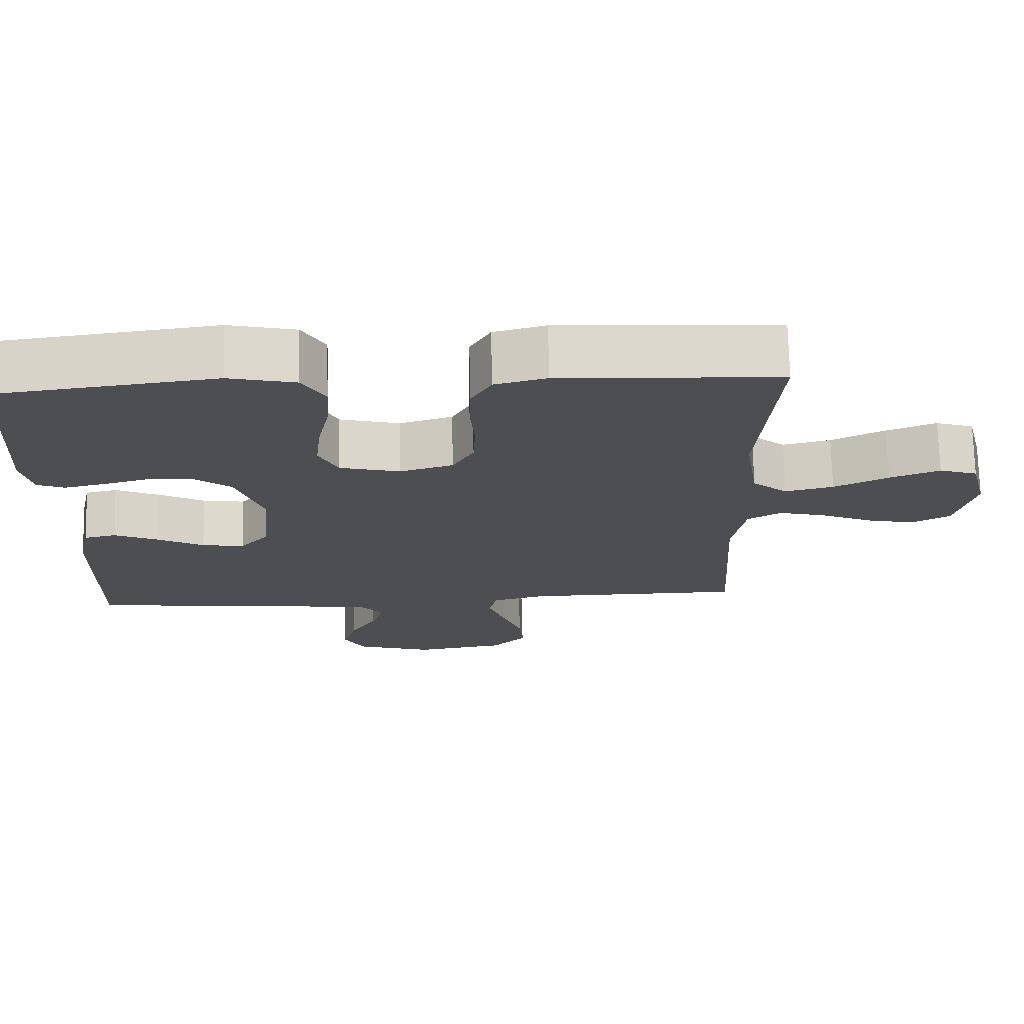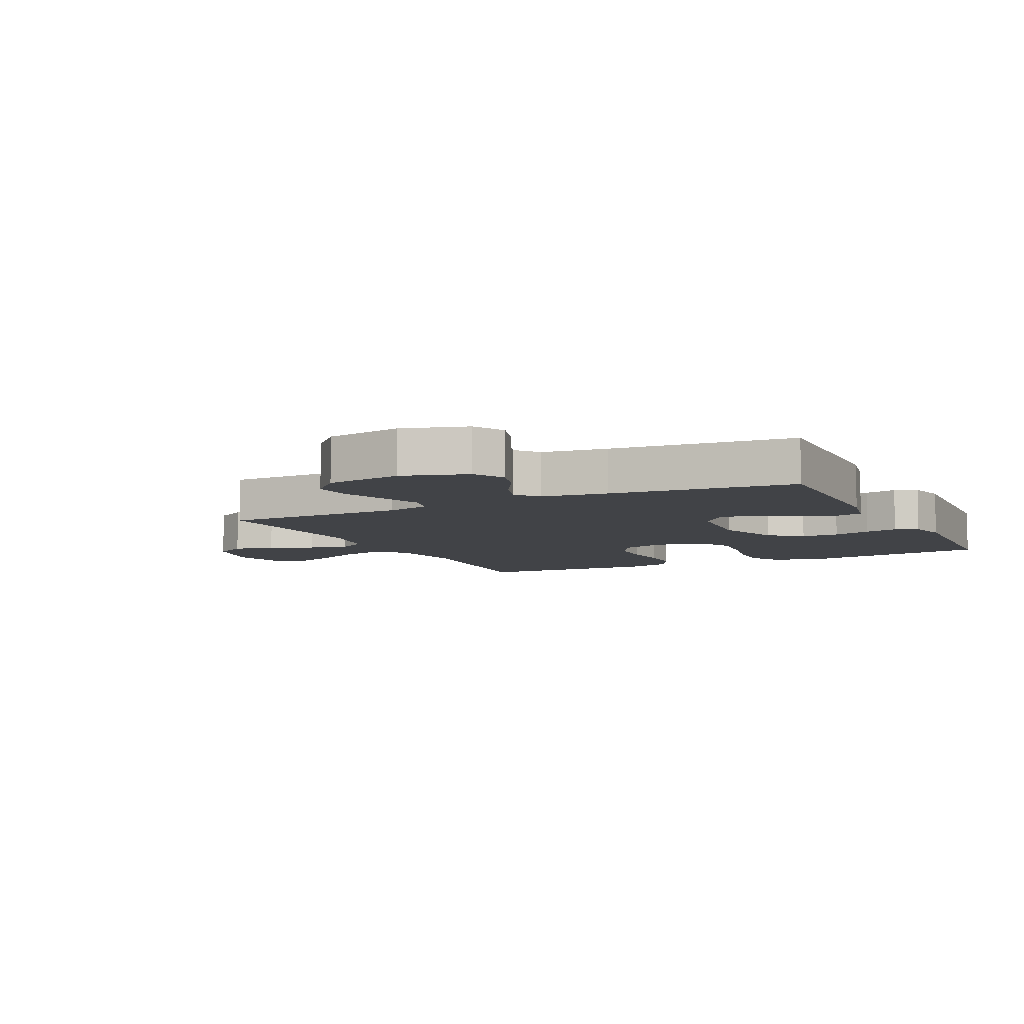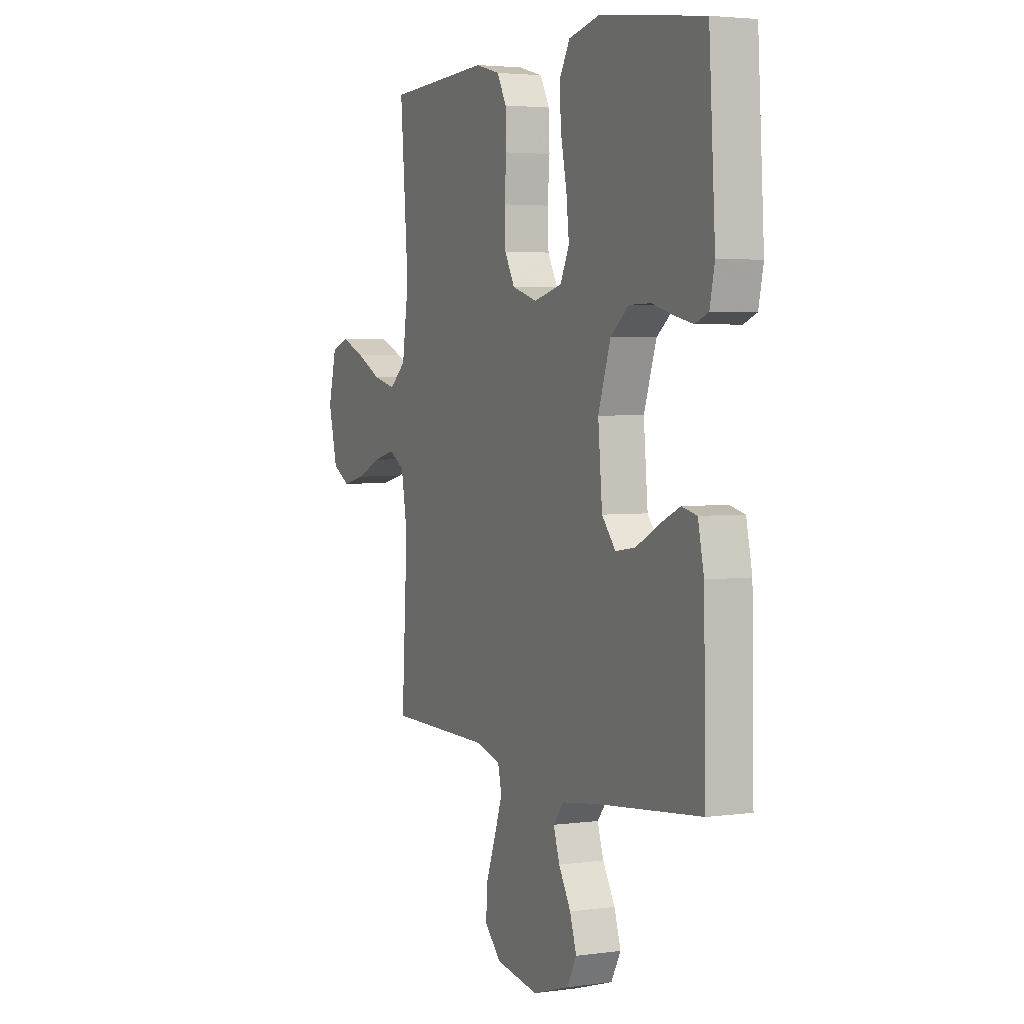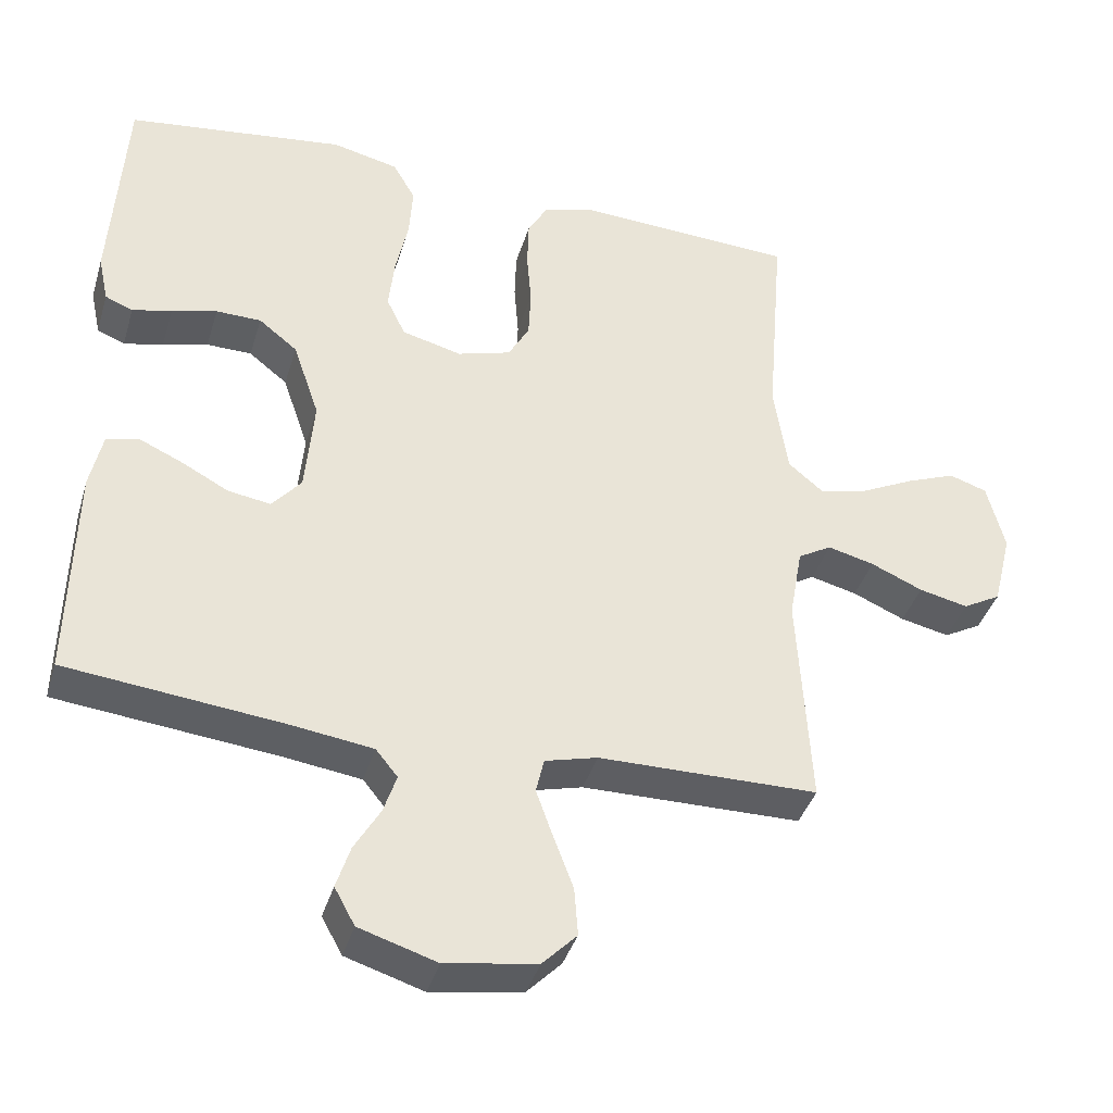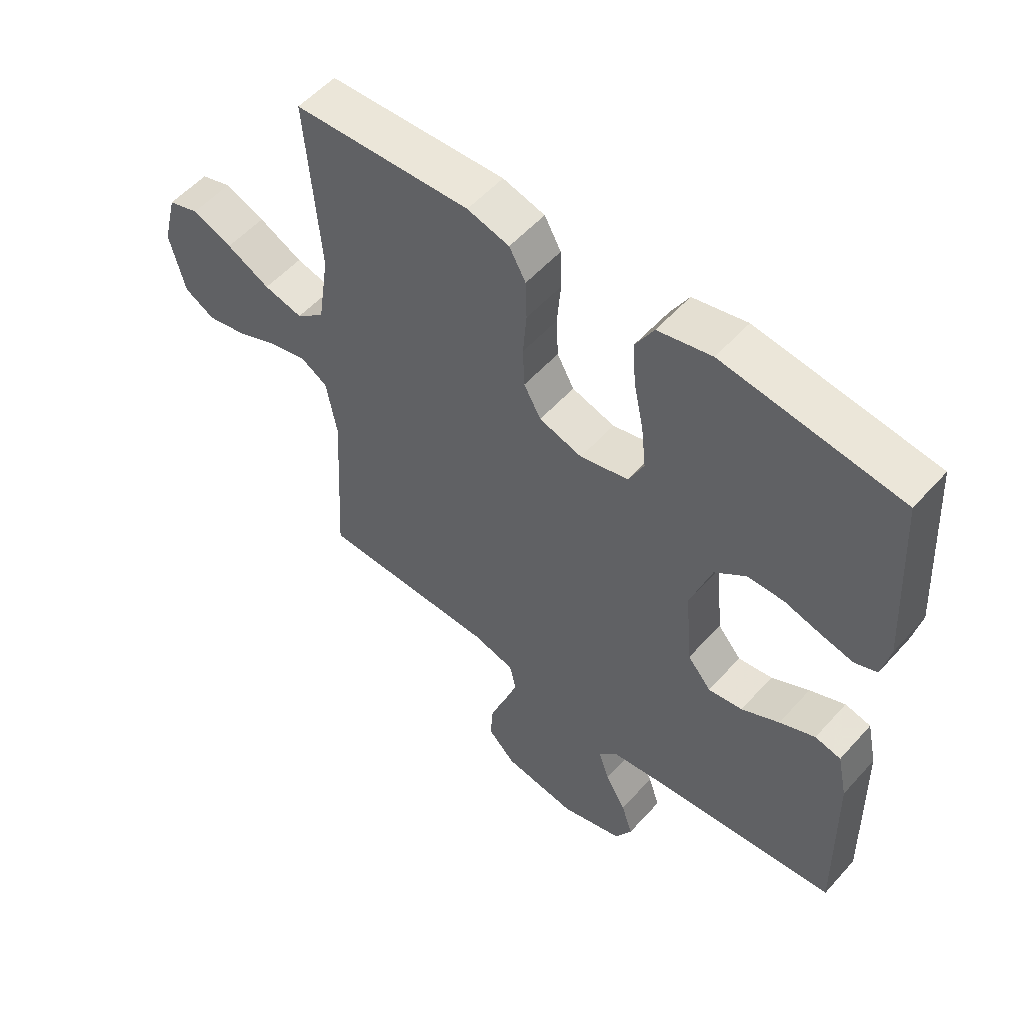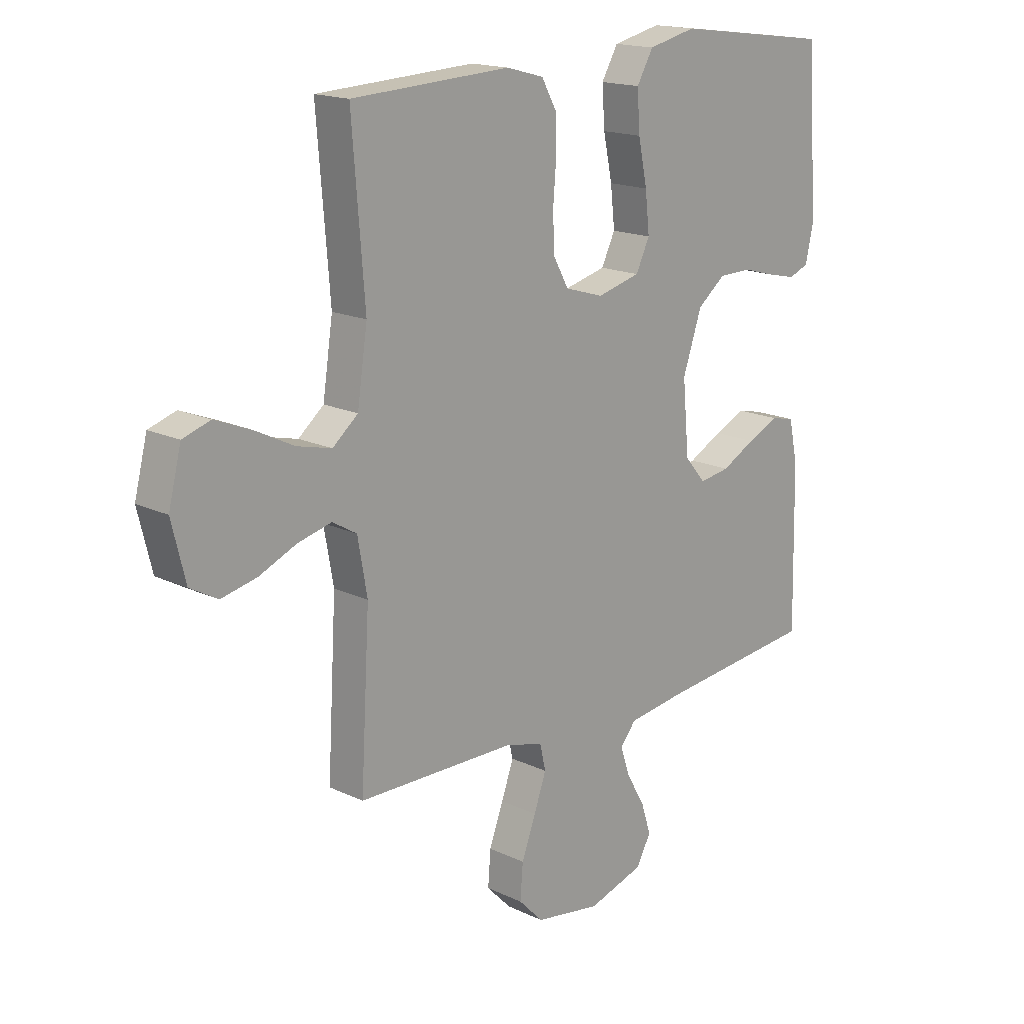
<metadata>
{"format":"obj","ext":"obj","renderer":"f3d","projection":"perspective","resolution":1024,"background":"white","views":[{"elev":72.7,"azim":-1.3,"up":"+Z"},{"elev":-7.3,"azim":-153.7,"up":"+Y"},{"elev":3.4,"azim":-114.9,"up":"+Z"},{"elev":-39.3,"azim":-16.2,"up":"+Z"},{"elev":54.7,"azim":-139.1,"up":"+Z"},{"elev":16.9,"azim":133.8,"up":"+Z"}]}
</metadata>
<code>
v -0.5 0.07 0.5
v -0.2 0.07 0.539
v -0.109 0.07 0.518
v -0.078 0.07 0.464
v -0.083 0.07 0.39
v -0.1 0.07 0.309
v -0.108 0.07 0.235
v -0.082 0.07 0.181
v 0 0.07 0.16
v 0.073 0.07 0.182
v 0.102 0.07 0.234
v 0.105 0.07 0.303
v 0.099 0.07 0.378
v 0.101 0.07 0.446
v 0.129 0.07 0.496
v 0.2 0.07 0.515
v 0.5 0.07 0.5
v 0.476 0.07 0.2
v 0.495 0.07 0.072
v 0.543 0.07 0.032
v 0.609 0.07 0.048
v 0.683 0.07 0.085
v 0.751 0.07 0.112
v 0.803 0.07 0.095
v 0.827 0.07 0
v 0.801 0.07 -0.105
v 0.749 0.07 -0.134
v 0.682 0.07 -0.119
v 0.611 0.07 -0.088
v 0.547 0.07 -0.072
v 0.501 0.07 -0.099
v 0.483 0.07 -0.2
v 0.5 0.07 -0.5
v 0.2 0.07 -0.503
v 0.128 0.07 -0.522
v 0.117 0.07 -0.57
v 0.14 0.07 -0.635
v 0.167 0.07 -0.707
v 0.172 0.07 -0.773
v 0.125 0.07 -0.821
v 0 0.07 -0.841
v -0.106 0.07 -0.808
v -0.134 0.07 -0.757
v -0.115 0.07 -0.698
v -0.08 0.07 -0.638
v -0.062 0.07 -0.584
v -0.092 0.07 -0.547
v -0.2 0.07 -0.532
v -0.5 0.07 -0.5
v -0.494 0.07 -0.2
v -0.477 0.07 -0.121
v -0.433 0.07 -0.111
v -0.373 0.07 -0.138
v -0.309 0.07 -0.172
v -0.251 0.07 -0.181
v -0.211 0.07 -0.134
v -0.199 0.07 0
v -0.235 0.07 0.106
v -0.288 0.07 0.148
v -0.35 0.07 0.149
v -0.412 0.07 0.132
v -0.466 0.07 0.12
v -0.504 0.07 0.135
v -0.518 0.07 0.2
v -0.5 0 0.5
v -0.2 0 0.539
v -0.109 0 0.518
v -0.078 0 0.464
v -0.083 0 0.39
v -0.1 0 0.309
v -0.108 0 0.235
v -0.082 0 0.181
v 0 0 0.16
v 0.073 0 0.182
v 0.102 0 0.234
v 0.105 0 0.303
v 0.099 0 0.378
v 0.101 0 0.446
v 0.129 0 0.496
v 0.2 0 0.515
v 0.5 0 0.5
v 0.476 0 0.2
v 0.495 0 0.072
v 0.543 0 0.032
v 0.609 0 0.048
v 0.683 0 0.085
v 0.751 0 0.112
v 0.803 0 0.095
v 0.827 0 0
v 0.801 0 -0.105
v 0.749 0 -0.134
v 0.682 0 -0.119
v 0.611 0 -0.088
v 0.547 0 -0.072
v 0.501 0 -0.099
v 0.483 0 -0.2
v 0.5 0 -0.5
v 0.2 0 -0.503
v 0.128 0 -0.522
v 0.117 0 -0.57
v 0.14 0 -0.635
v 0.167 0 -0.707
v 0.172 0 -0.773
v 0.125 0 -0.821
v 0 0 -0.841
v -0.106 0 -0.808
v -0.134 0 -0.757
v -0.115 0 -0.698
v -0.08 0 -0.638
v -0.062 0 -0.584
v -0.092 0 -0.547
v -0.2 0 -0.532
v -0.5 0 -0.5
v -0.494 0 -0.2
v -0.477 0 -0.121
v -0.433 0 -0.111
v -0.373 0 -0.138
v -0.309 0 -0.172
v -0.251 0 -0.181
v -0.211 0 -0.134
v -0.199 0 0
v -0.235 0 0.106
v -0.288 0 0.148
v -0.35 0 0.149
v -0.412 0 0.132
v -0.466 0 0.12
v -0.504 0 0.135
v -0.518 0 0.2
f 4 5 6
f 3 4 6
f 2 3 6
f 1 2 6
f 64 1 6
f 63 64 6
f 62 63 6
f 61 62 6
f 60 61 6
f 59 60 6 7
f 58 59 7 8
f 57 58 8 9
f 56 57 9 10
f 55 56 10
f 52 53 54
f 51 52 54
f 50 51 54
f 49 50 54
f 48 49 54
f 47 48 54 55
f 46 47 55 10
f 43 44 45
f 42 43 45
f 41 42 45
f 40 41 45
f 39 40 45
f 38 39 45
f 37 38 45
f 36 37 45 46
f 46 10 11
f 36 46 11
f 35 36 11
f 32 33 34
f 35 11 12
f 34 35 12
f 32 34 12
f 31 32 12
f 27 28 29
f 26 27 29
f 25 26 29
f 24 25 29
f 23 24 29
f 22 23 29
f 21 22 29
f 20 21 29 30
f 31 12 13
f 30 31 13
f 20 30 13
f 19 20 13
f 16 17 18
f 16 18 19
f 15 16 19
f 14 15 19
f 13 14 19
f 70 69 68
f 70 68 67
f 70 67 66
f 70 66 65
f 70 65 128
f 70 128 127
f 70 127 126
f 70 126 125
f 70 125 124
f 71 70 124 123
f 72 71 123 122
f 73 72 122 121
f 74 73 121 120
f 74 120 119
f 118 117 116
f 118 116 115
f 118 115 114
f 118 114 113
f 118 113 112
f 119 118 112 111
f 74 119 111 110
f 109 108 107
f 109 107 106
f 109 106 105
f 109 105 104
f 109 104 103
f 109 103 102
f 109 102 101
f 110 109 101 100
f 75 74 110
f 75 110 100
f 75 100 99
f 98 97 96
f 76 75 99
f 76 99 98
f 76 98 96
f 76 96 95
f 93 92 91
f 93 91 90
f 93 90 89
f 93 89 88
f 93 88 87
f 93 87 86
f 93 86 85
f 94 93 85 84
f 77 76 95
f 77 95 94
f 77 94 84
f 77 84 83
f 82 81 80
f 83 82 80
f 83 80 79
f 83 79 78
f 83 78 77
f 1 65 66 2
f 2 66 67 3
f 3 67 68 4
f 4 68 69 5
f 5 69 70 6
f 6 70 71 7
f 7 71 72 8
f 8 72 73 9
f 9 73 74 10
f 10 74 75 11
f 11 75 76 12
f 12 76 77 13
f 13 77 78 14
f 14 78 79 15
f 15 79 80 16
f 16 80 81 17
f 17 81 82 18
f 18 82 83 19
f 19 83 84 20
f 20 84 85 21
f 21 85 86 22
f 22 86 87 23
f 23 87 88 24
f 24 88 89 25
f 25 89 90 26
f 26 90 91 27
f 27 91 92 28
f 28 92 93 29
f 29 93 94 30
f 30 94 95 31
f 31 95 96 32
f 32 96 97 33
f 33 97 98 34
f 34 98 99 35
f 35 99 100 36
f 36 100 101 37
f 37 101 102 38
f 38 102 103 39
f 39 103 104 40
f 40 104 105 41
f 41 105 106 42
f 42 106 107 43
f 43 107 108 44
f 44 108 109 45
f 45 109 110 46
f 46 110 111 47
f 47 111 112 48
f 48 112 113 49
f 49 113 114 50
f 50 114 115 51
f 51 115 116 52
f 52 116 117 53
f 53 117 118 54
f 54 118 119 55
f 55 119 120 56
f 56 120 121 57
f 57 121 122 58
f 58 122 123 59
f 59 123 124 60
f 60 124 125 61
f 61 125 126 62
f 62 126 127 63
f 63 127 128 64
f 64 128 65 1

</code>
